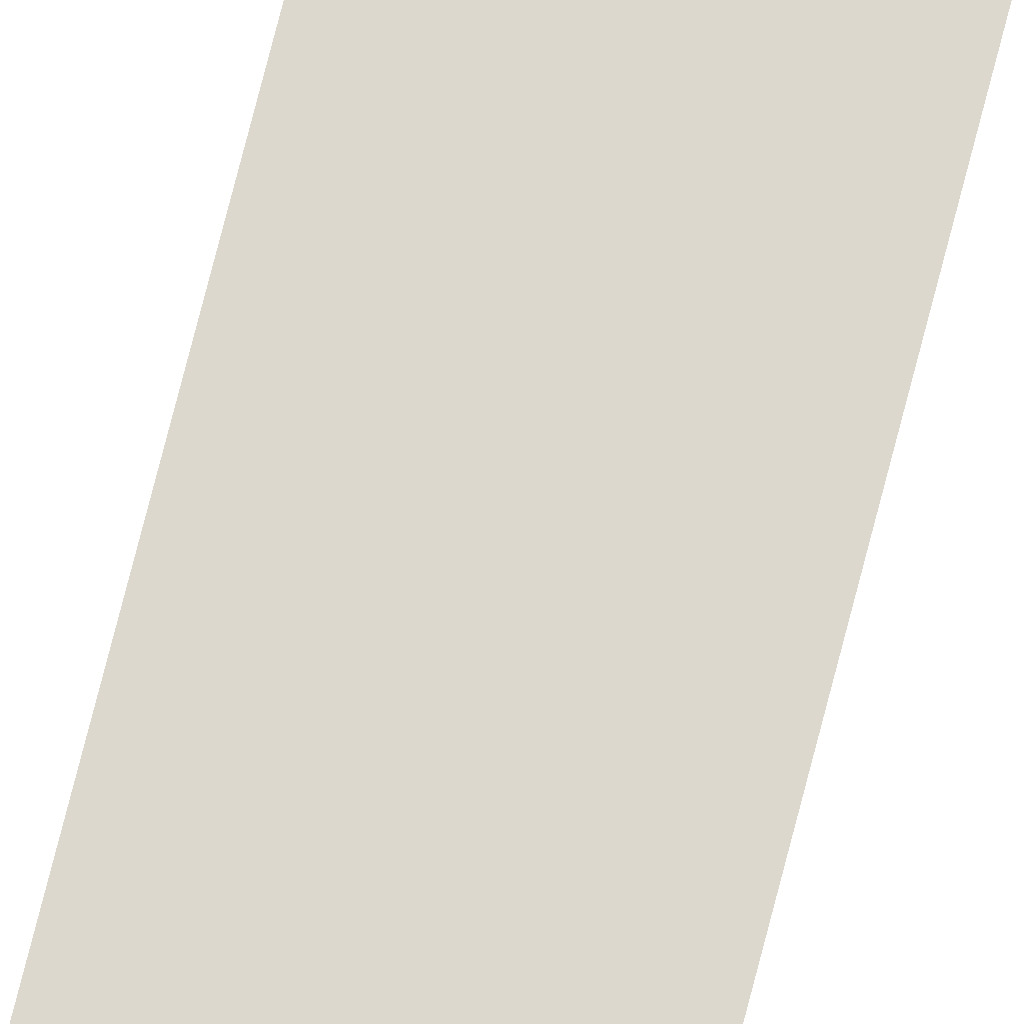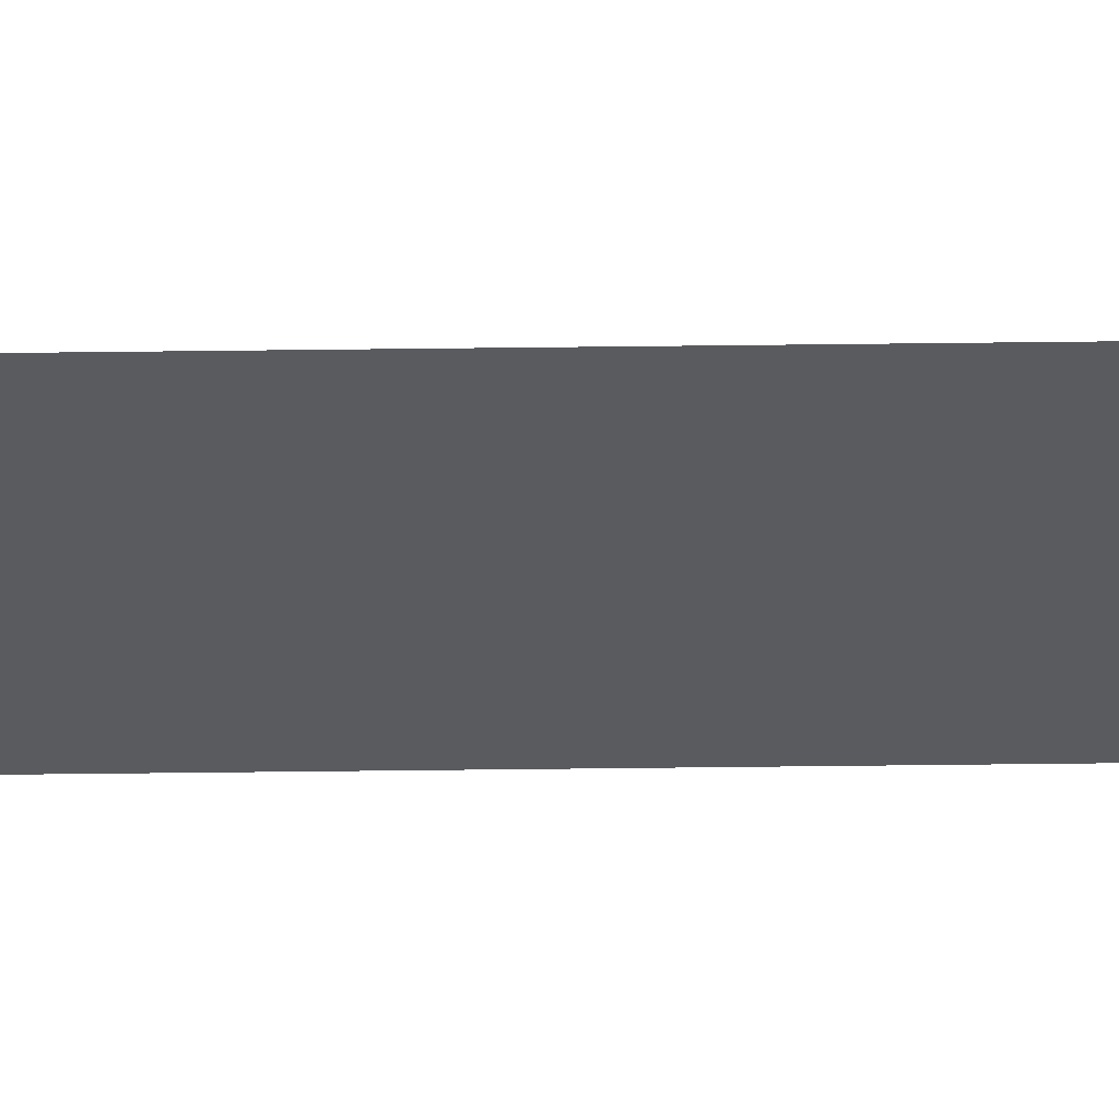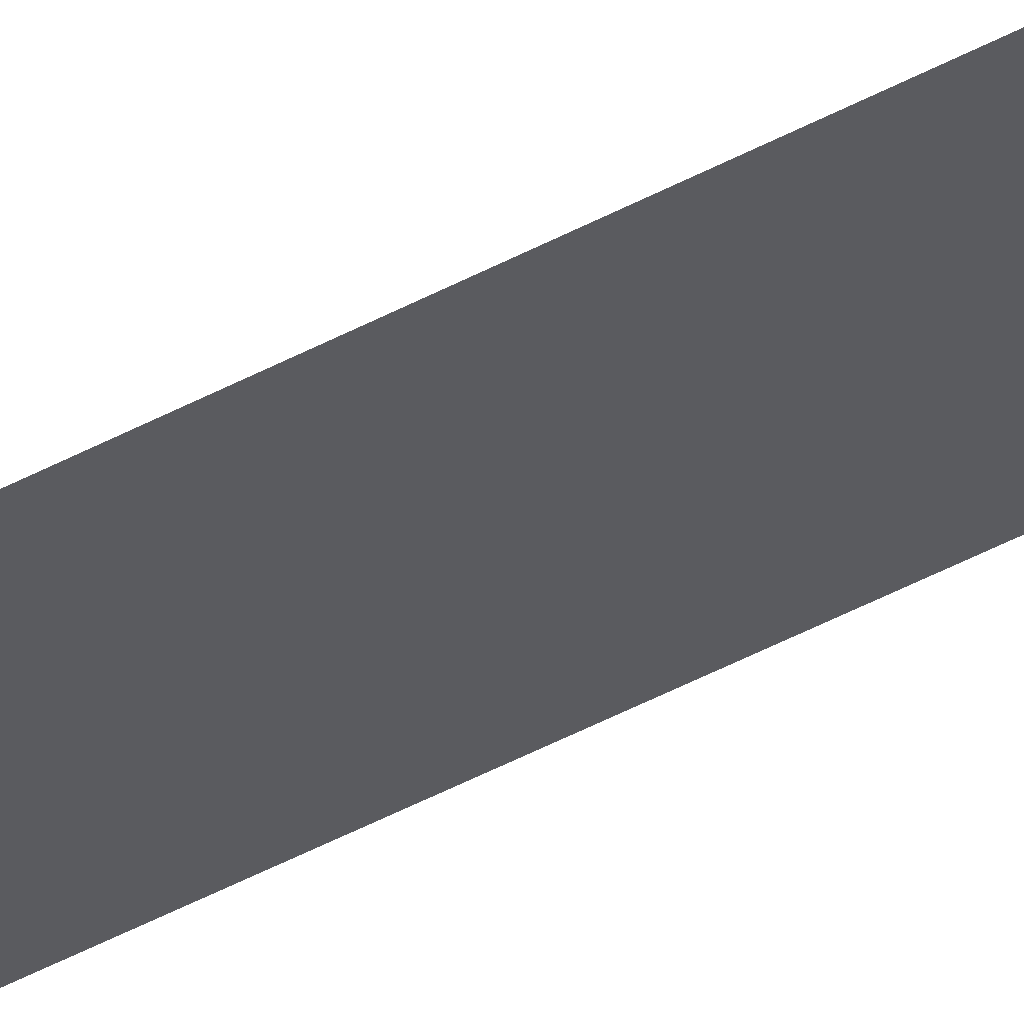
<metadata>
{"format":"obj","ext":"obj","renderer":"f3d","projection":"perspective","resolution":1024,"background":"white","views":[{"elev":72.6,"azim":14.2,"up":"+Y"},{"elev":-33.0,"azim":-88.9,"up":"+Y"},{"elev":-33.5,"azim":129.0,"up":"+Y"}]}
</metadata>
<code>
o wall_obb.254_Mesh.259
v -29.7 4.508 154.2
v -29.7 4.508 169.5
v -29.7 4.508 164.4
v -29.7 4.508 159.3
v -30.2 4.508 169.5
v -30.2 4.508 164.4
v -30.2 4.508 159.3
v -30.2 4.508 154.2
f 2 3 4 1 8 7 6 5

</code>
